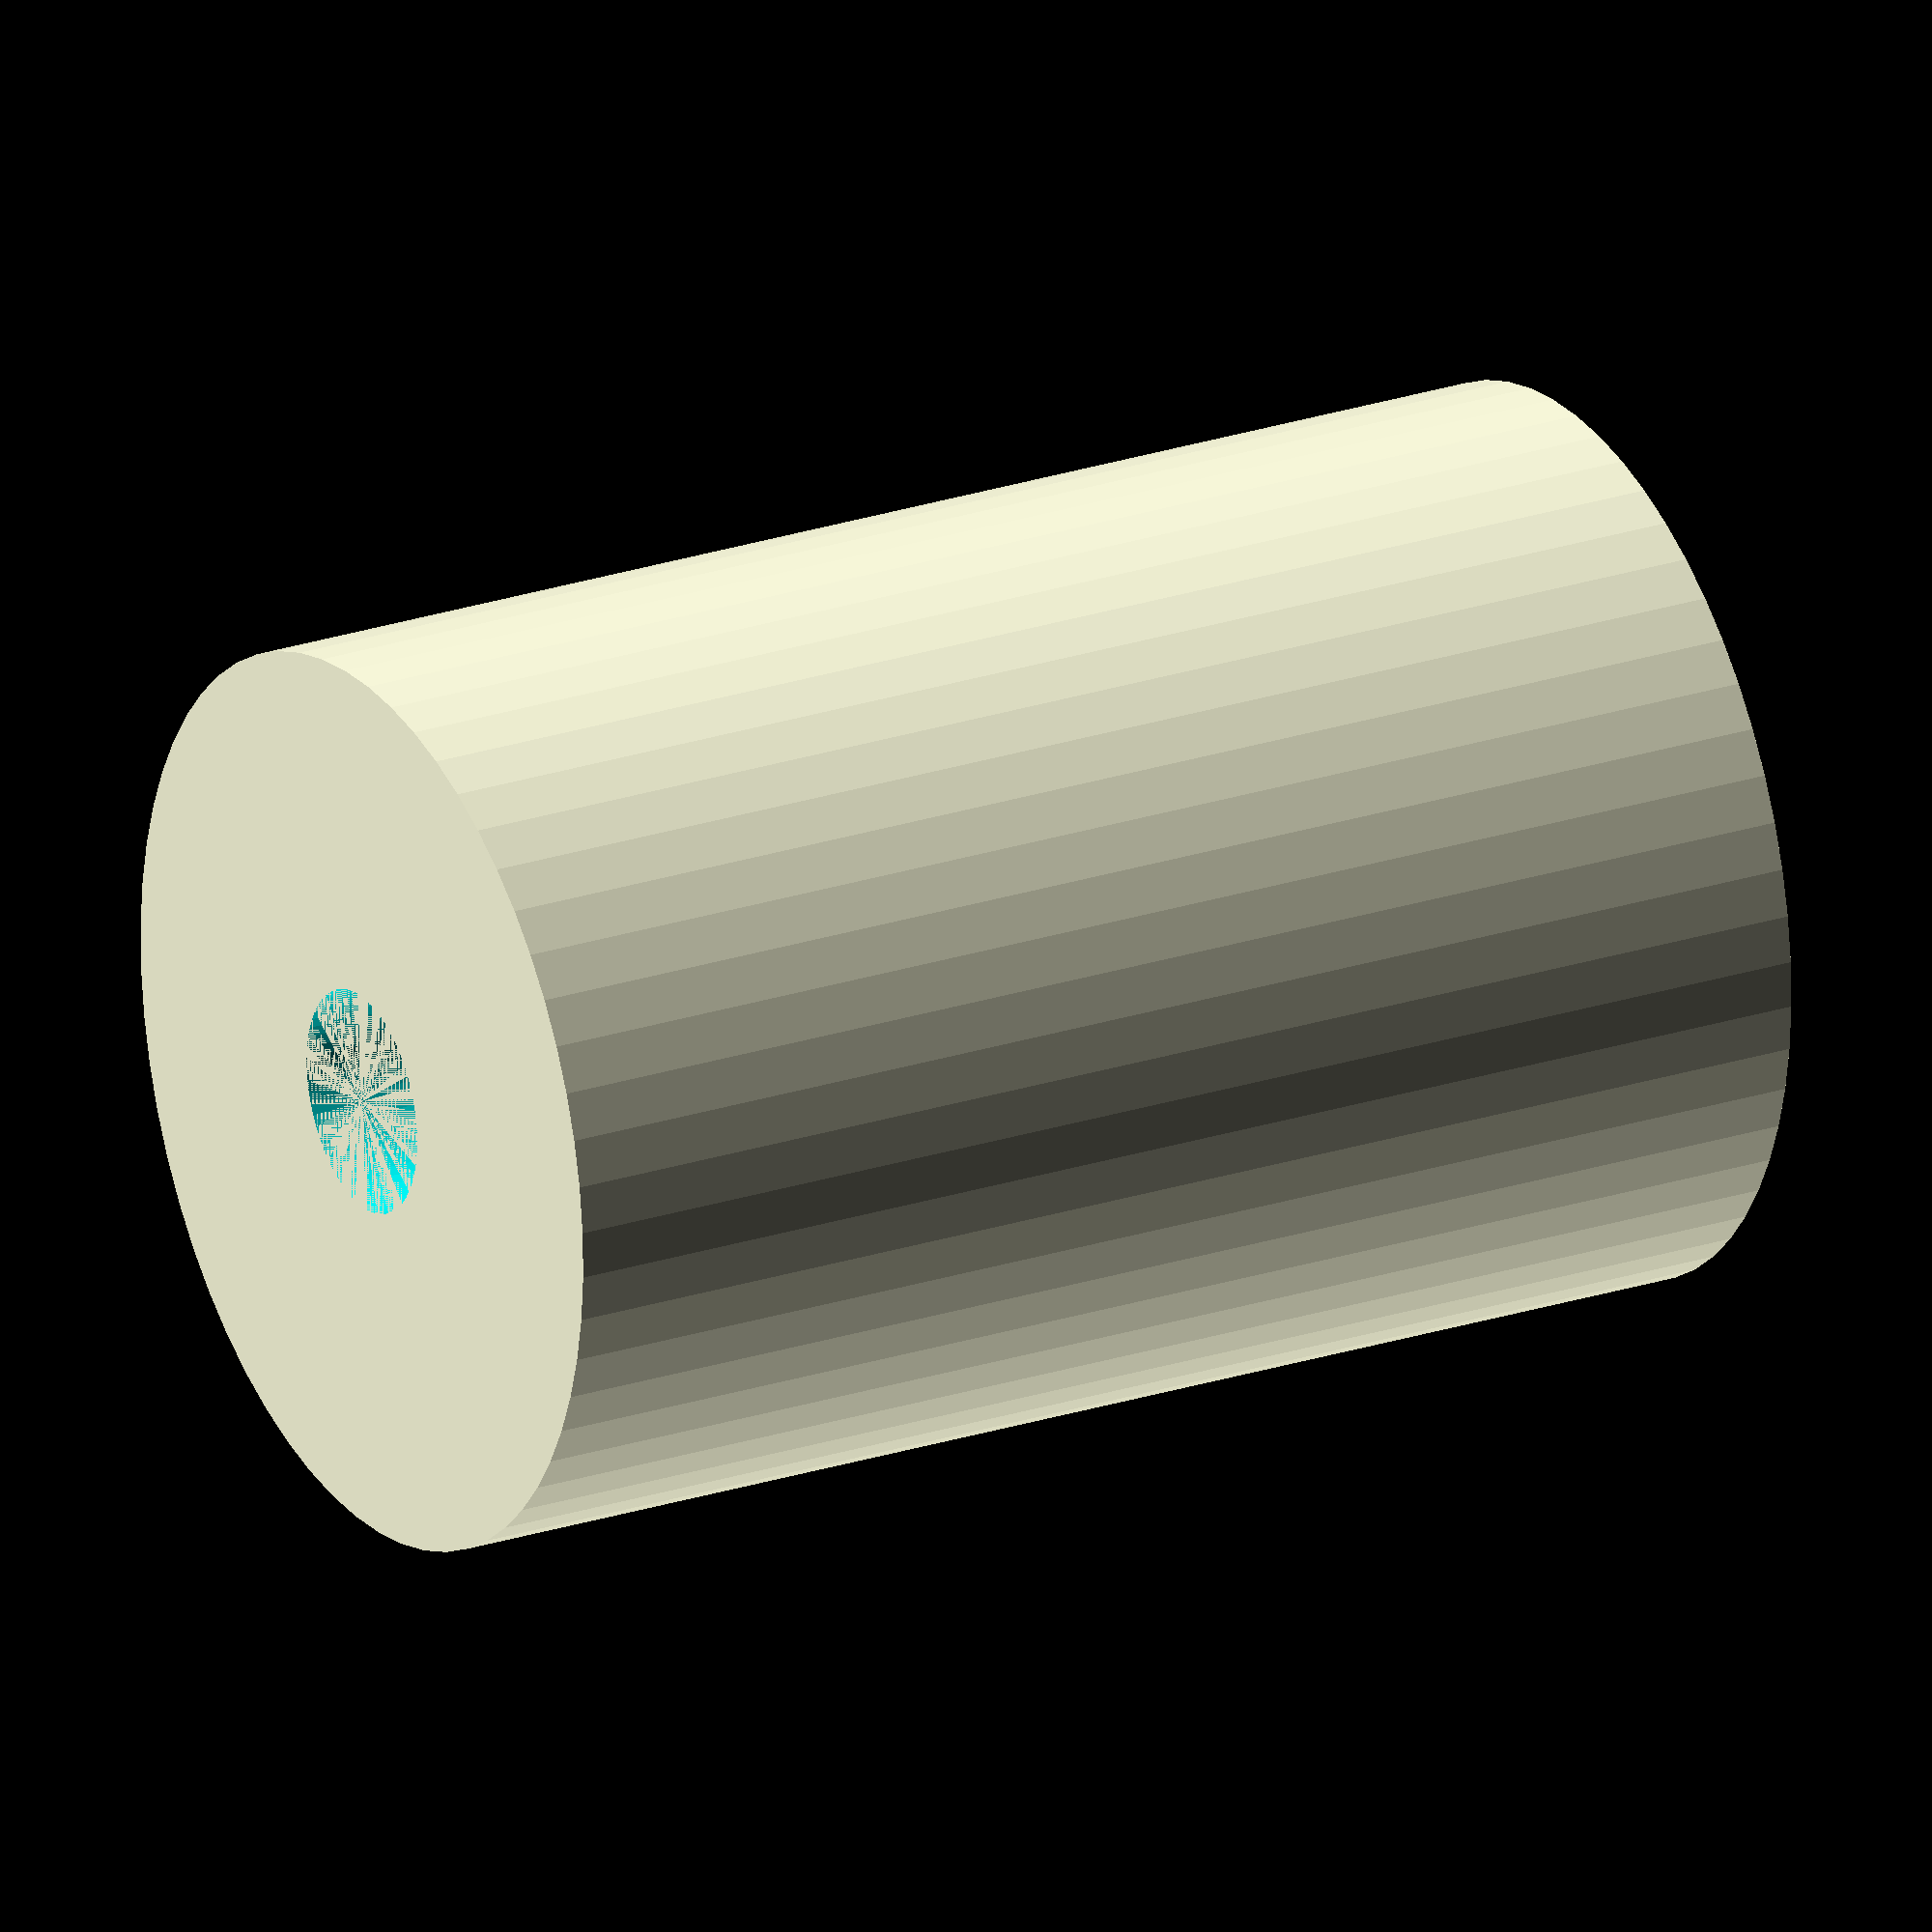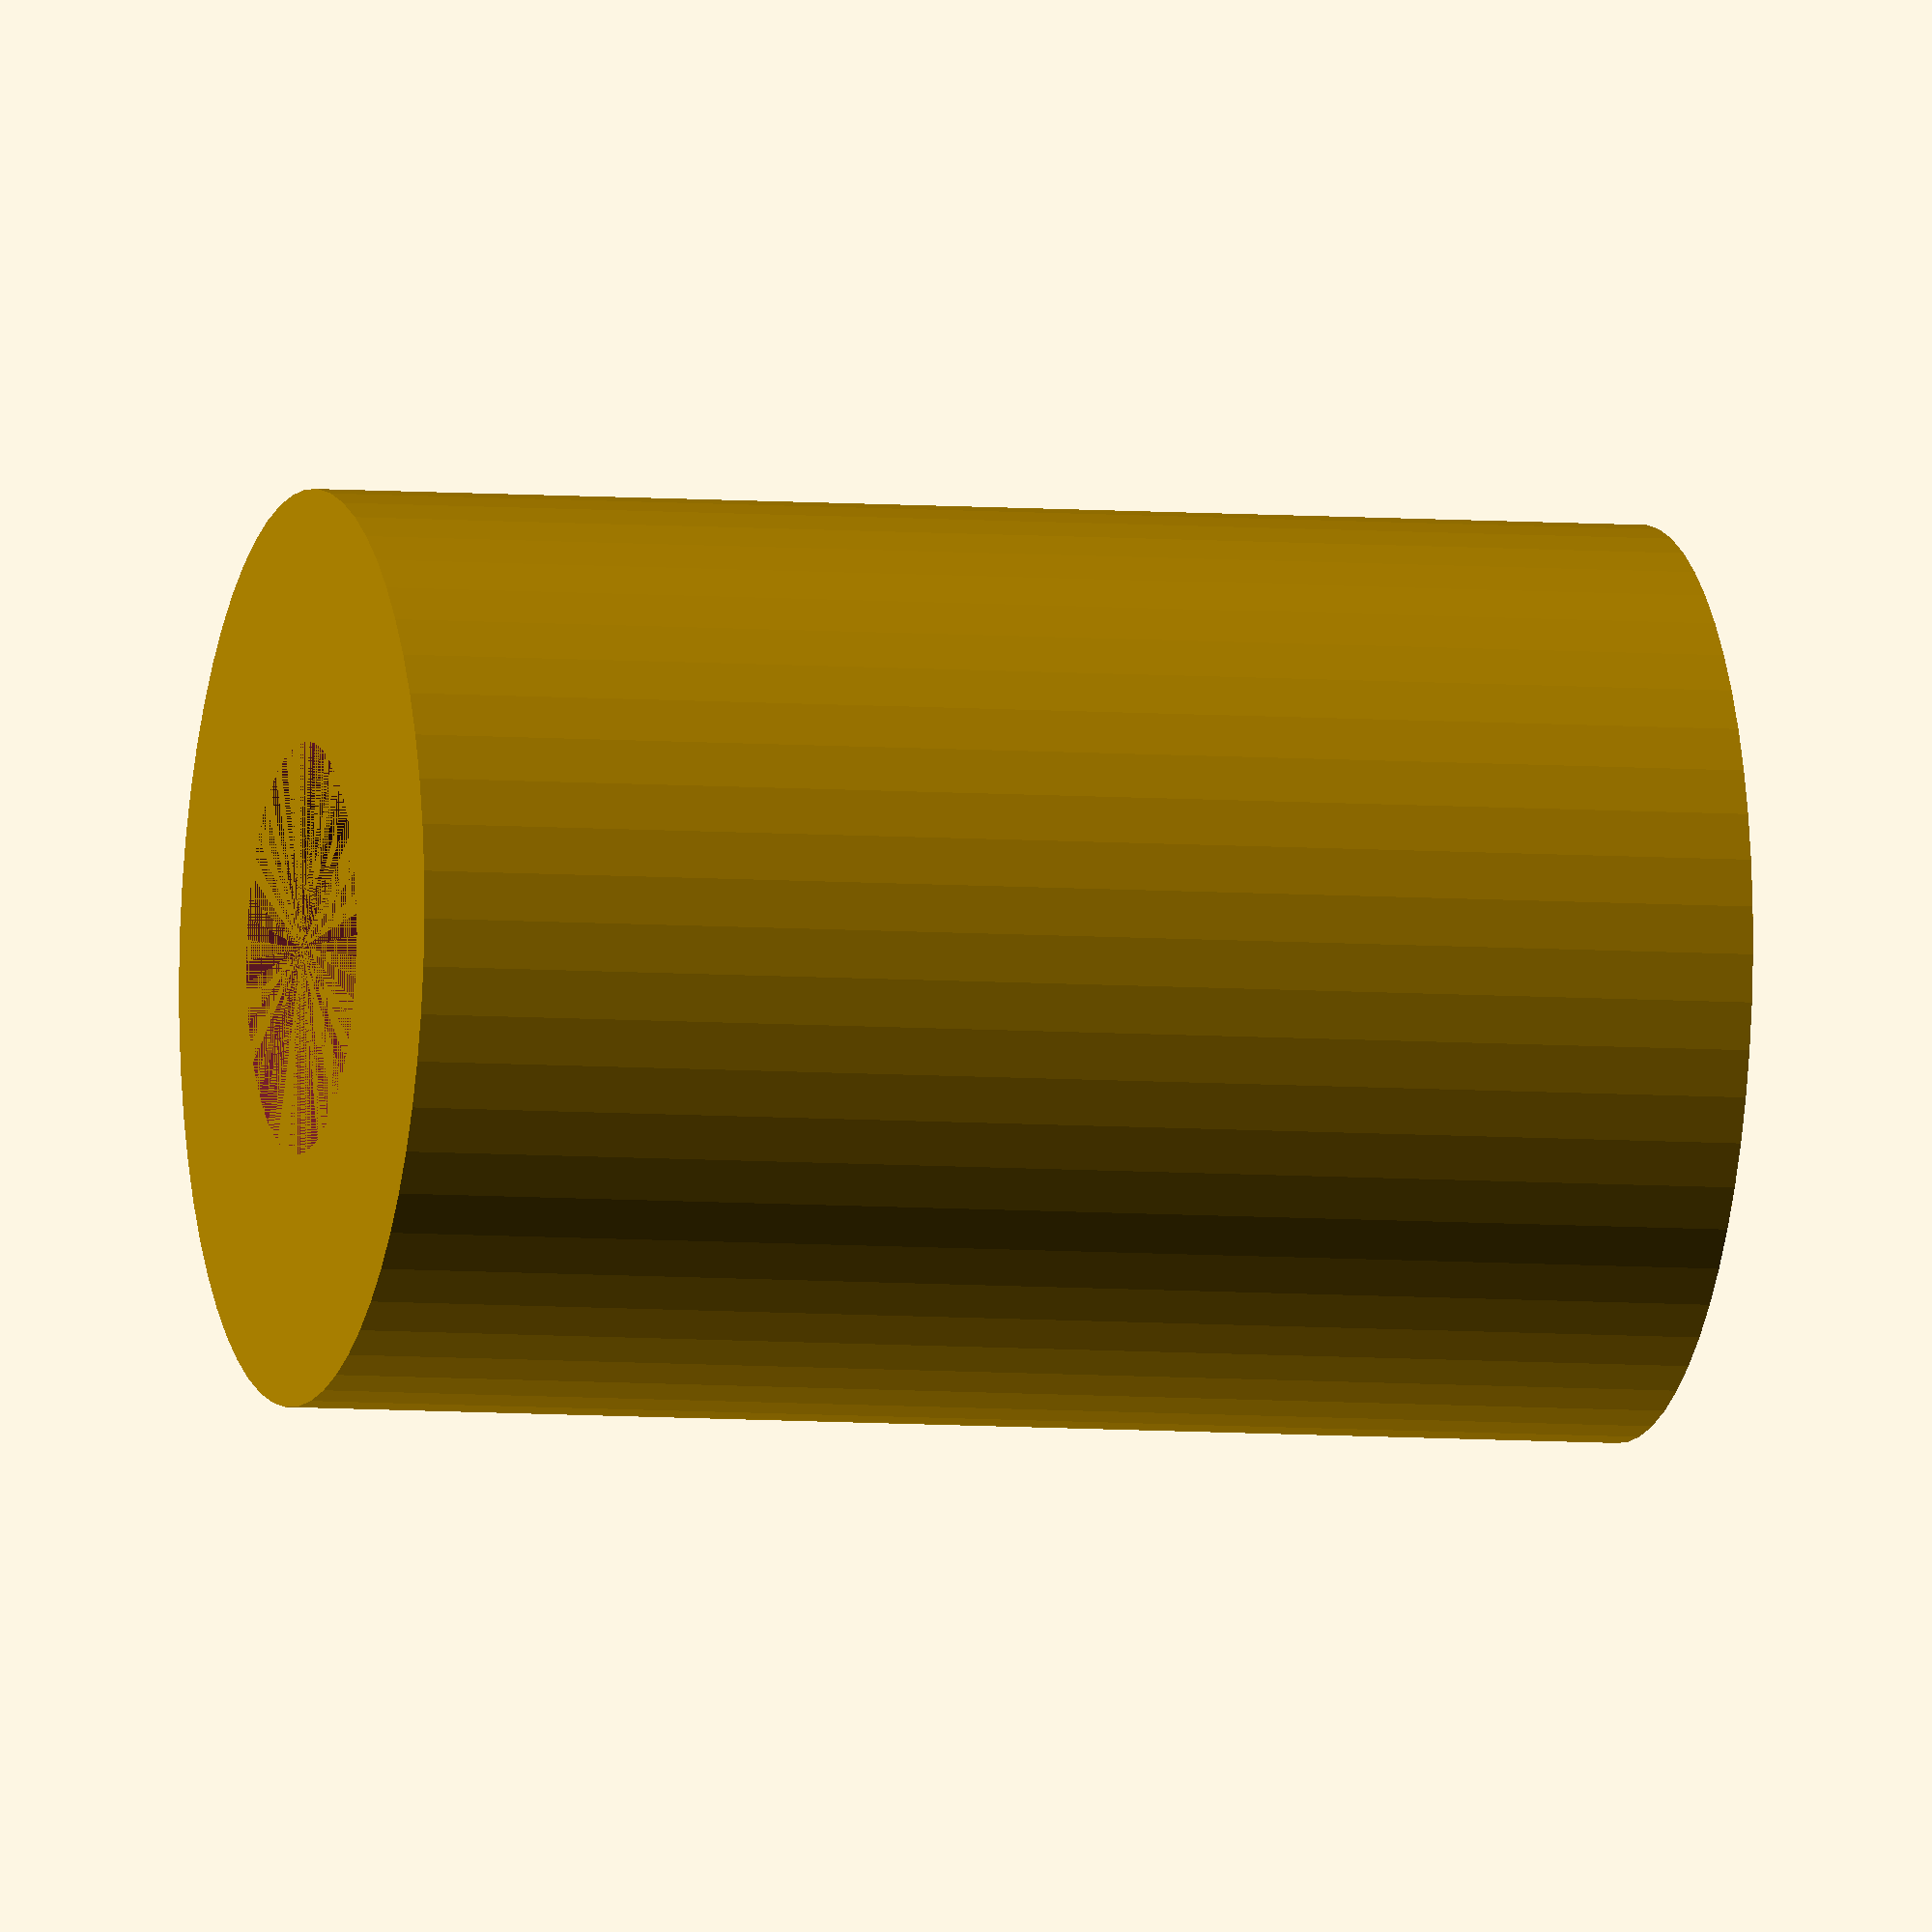
<openscad>
outerD=20;
rodD=9;
stepD=5;
height=30;

difference(){
    cylinder(d=outerD, h=height, $fn=60, center=false);
    cylinder(d=stepD, h=height/2, $fn=60, center=false);
    translate([0,0,height/2]) cylinder(d=rodD, h=height/2, $fn=60, center=false);
}
</openscad>
<views>
elev=335.9 azim=304.4 roll=241.2 proj=o view=solid
elev=5.6 azim=43.7 roll=74.5 proj=o view=wireframe
</views>
